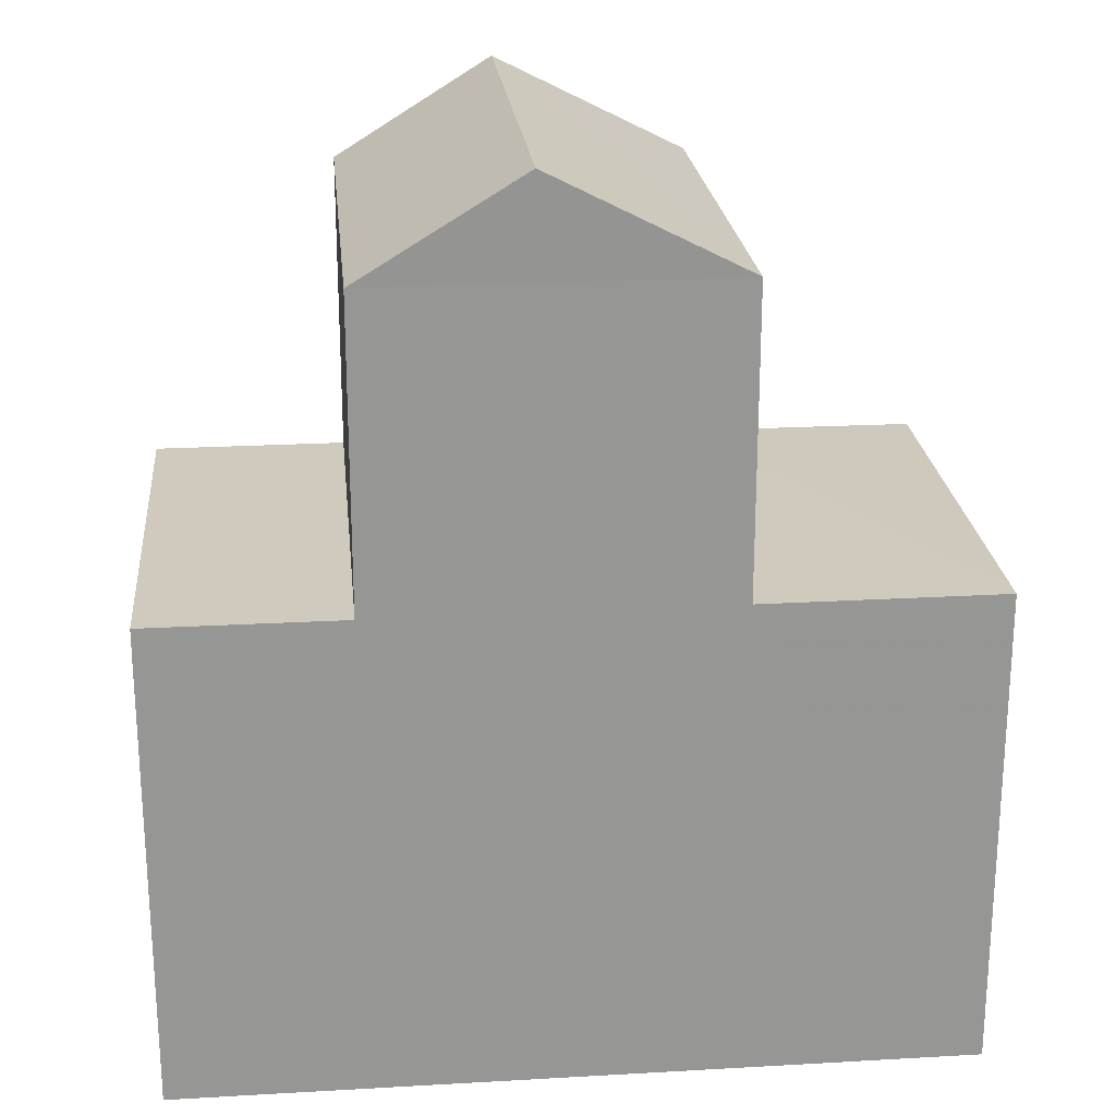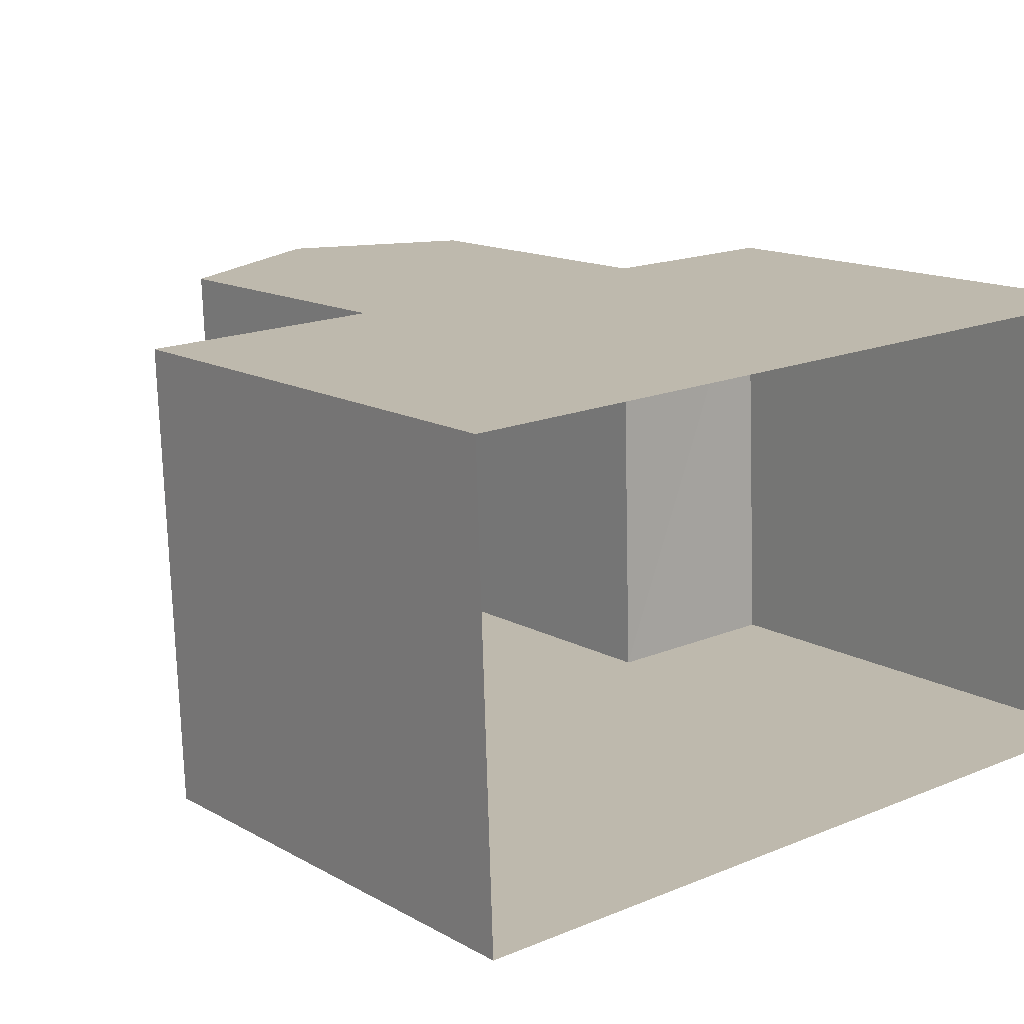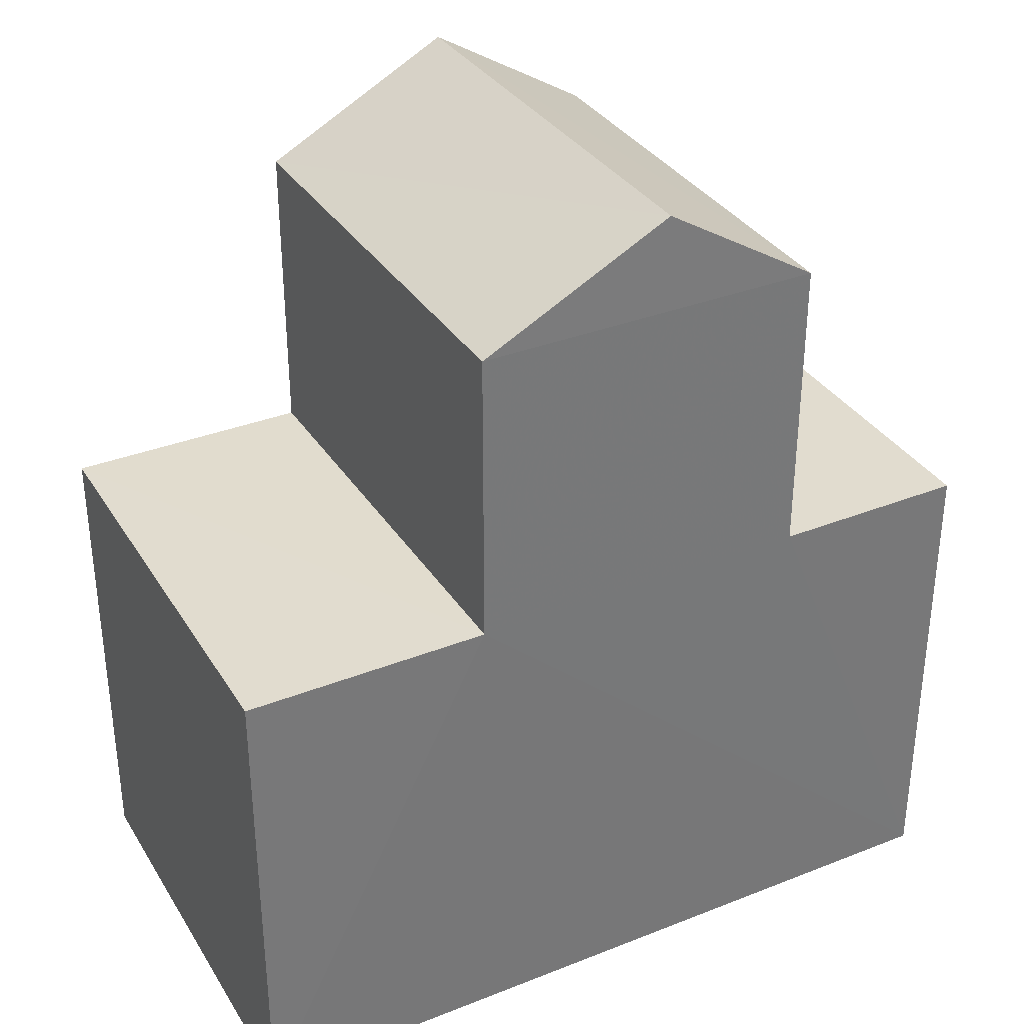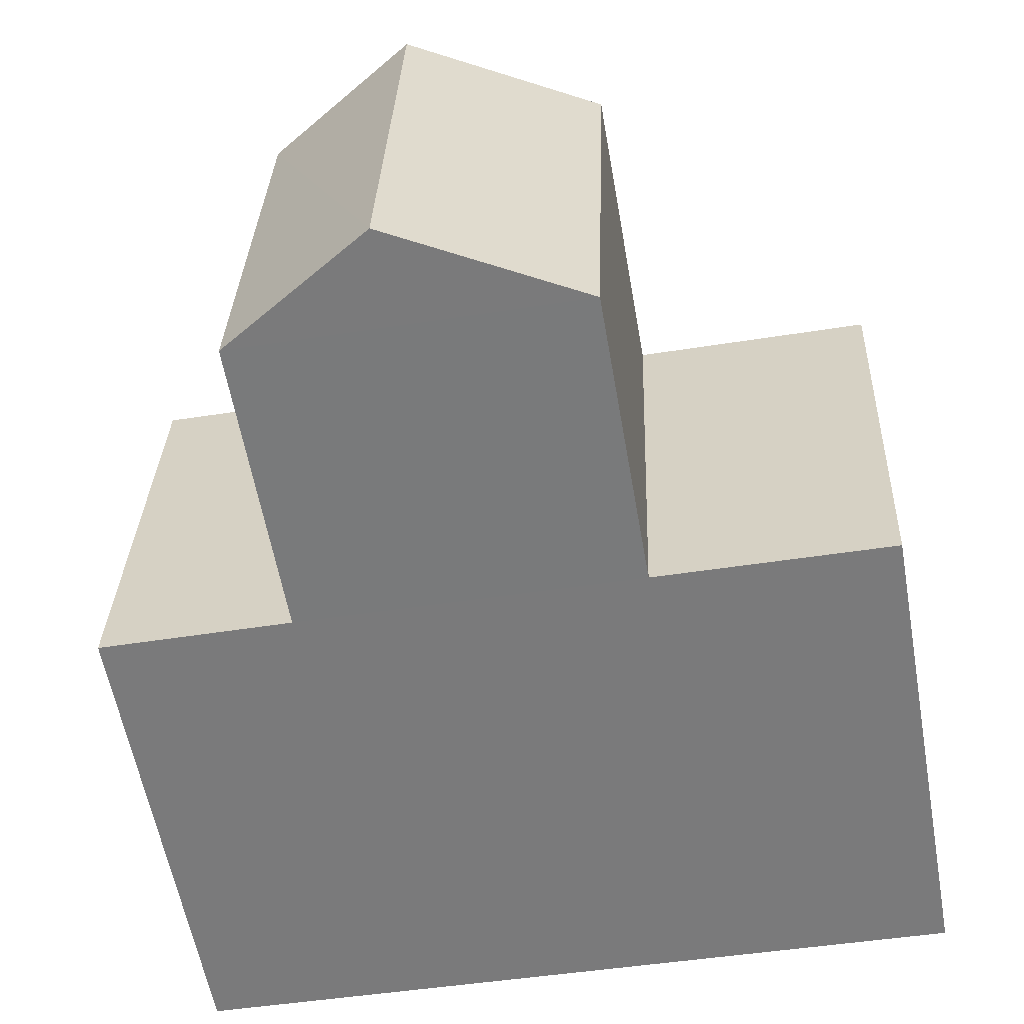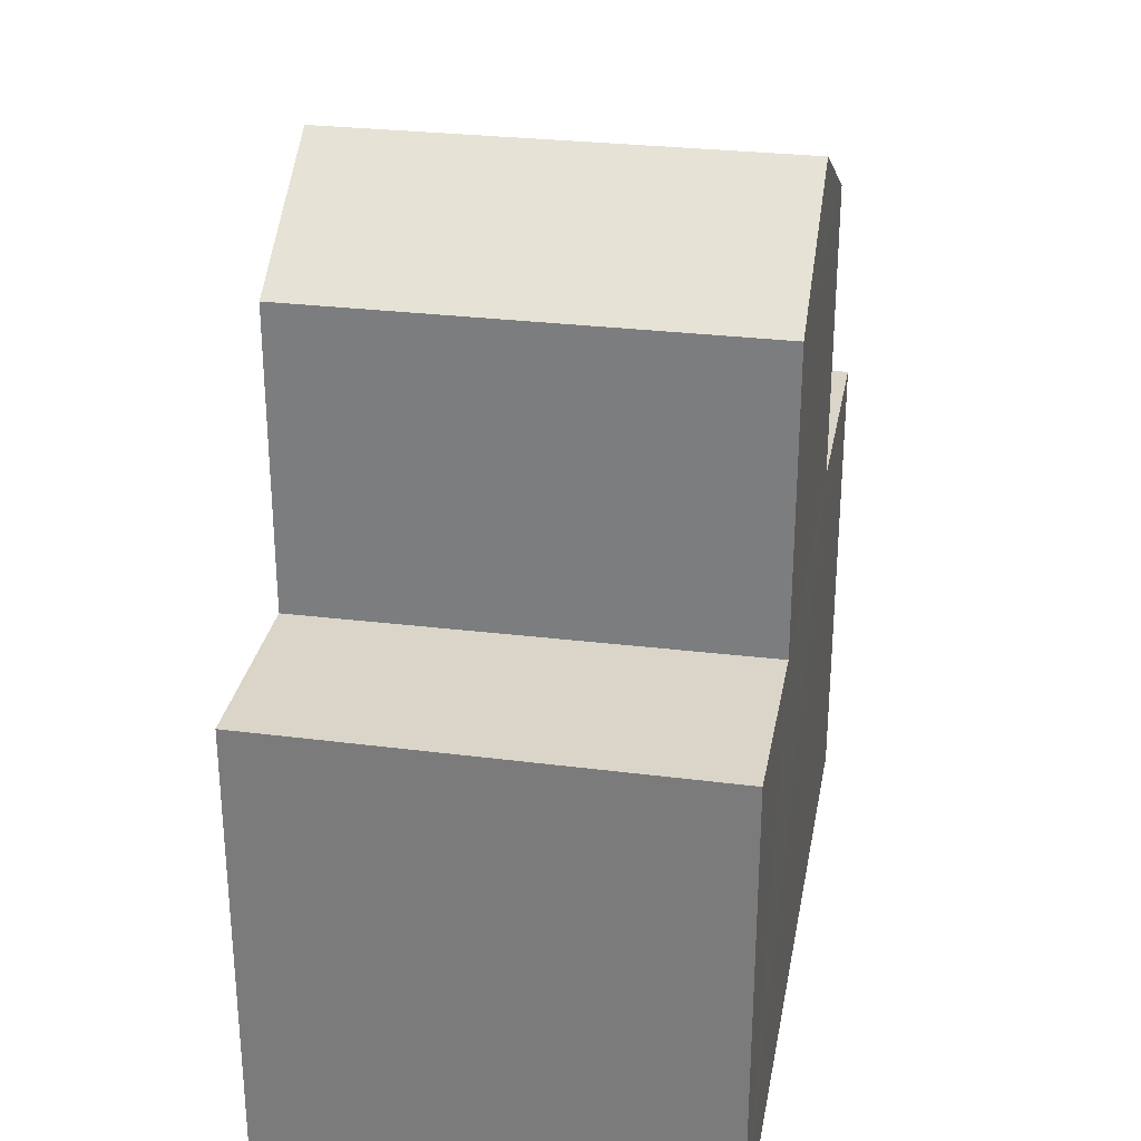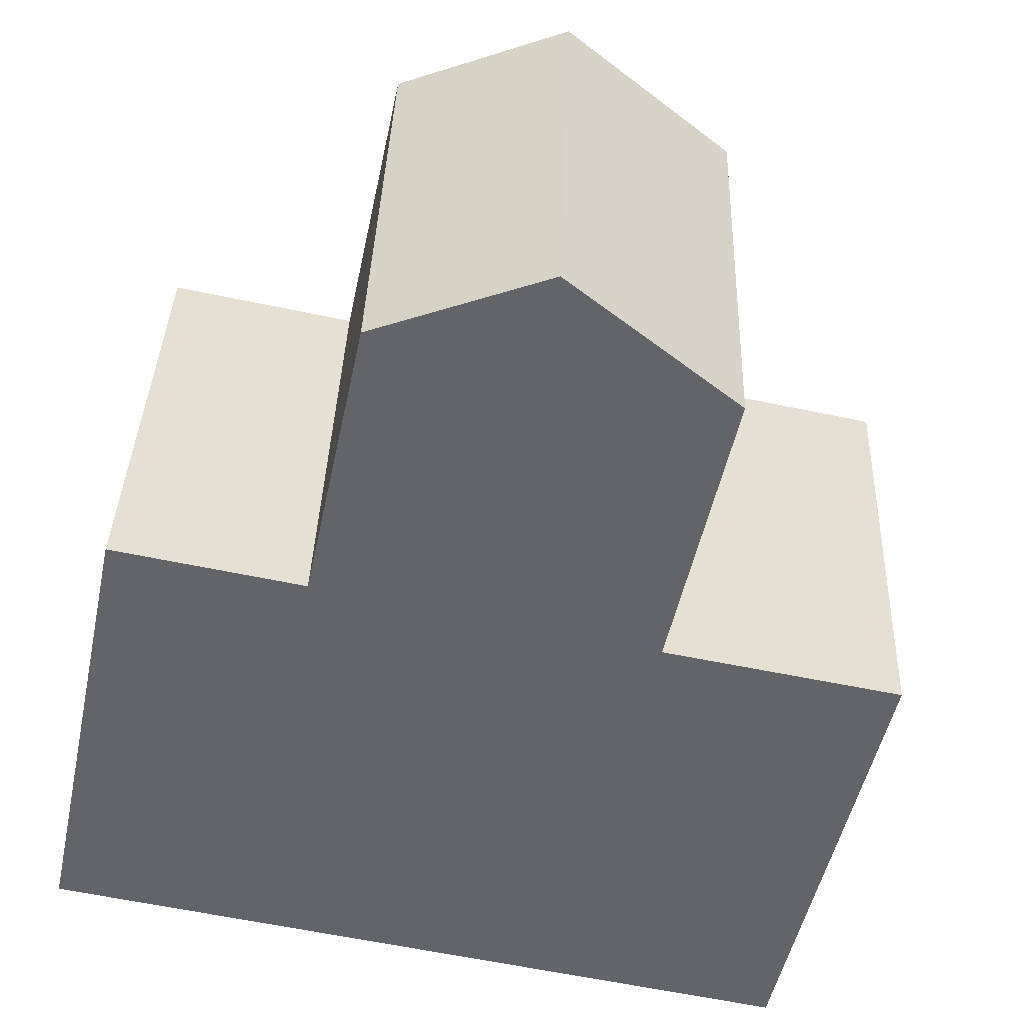
<metadata>
{"format":"obj","ext":"obj","renderer":"f3d","projection":"perspective","resolution":1024,"background":"white","views":[{"elev":22.7,"azim":-7.7,"up":"+Z"},{"elev":14.1,"azim":140.7,"up":"+Y"},{"elev":34.3,"azim":150.0,"up":"+Z"},{"elev":-58.7,"azim":10.0,"up":"+Y"},{"elev":29.5,"azim":-81.9,"up":"+Z"},{"elev":-51.0,"azim":-12.0,"up":"+Y"}]}
</metadata>
<code>
v -3.723e+05 -1.034e+05 32.88
v -3.723e+05 -1.034e+05 32.88
v -3.723e+05 -1.034e+05 32.88
v -3.723e+05 -1.034e+05 32.88
v -3.723e+05 -1.034e+05 37.93
v -3.723e+05 -1.034e+05 37.93
v -3.723e+05 -1.034e+05 37.93
v -3.723e+05 -1.034e+05 37.93
v -3.723e+05 -1.034e+05 37.93
v -3.723e+05 -1.034e+05 37.93
v -3.723e+05 -1.034e+05 37.93
v -3.723e+05 -1.034e+05 37.93
v -3.723e+05 -1.034e+05 41.06
v -3.723e+05 -1.034e+05 41.06
v -3.723e+05 -1.034e+05 42.07
v -3.723e+05 -1.034e+05 42.07
v -3.723e+05 -1.034e+05 41.06
v -3.723e+05 -1.034e+05 41.06
f 1 2 3
f 4 1 3
f 5 6 7
f 5 8 6
f 9 10 11
f 9 12 10
f 13 14 15
f 16 13 15
f 17 18 16
f 15 17 16
f 5 18 17
f 8 5 17
f 7 3 2
f 7 6 3
f 12 14 13
f 12 9 14
f 1 12 2
f 2 5 7
f 1 10 12
f 5 12 18
f 16 18 13
f 18 12 13
f 2 12 5
f 4 3 9
f 4 9 11
f 3 6 8
f 14 9 17
f 15 14 17
f 9 8 17
f 3 8 9
f 10 1 4
f 11 10 4

</code>
